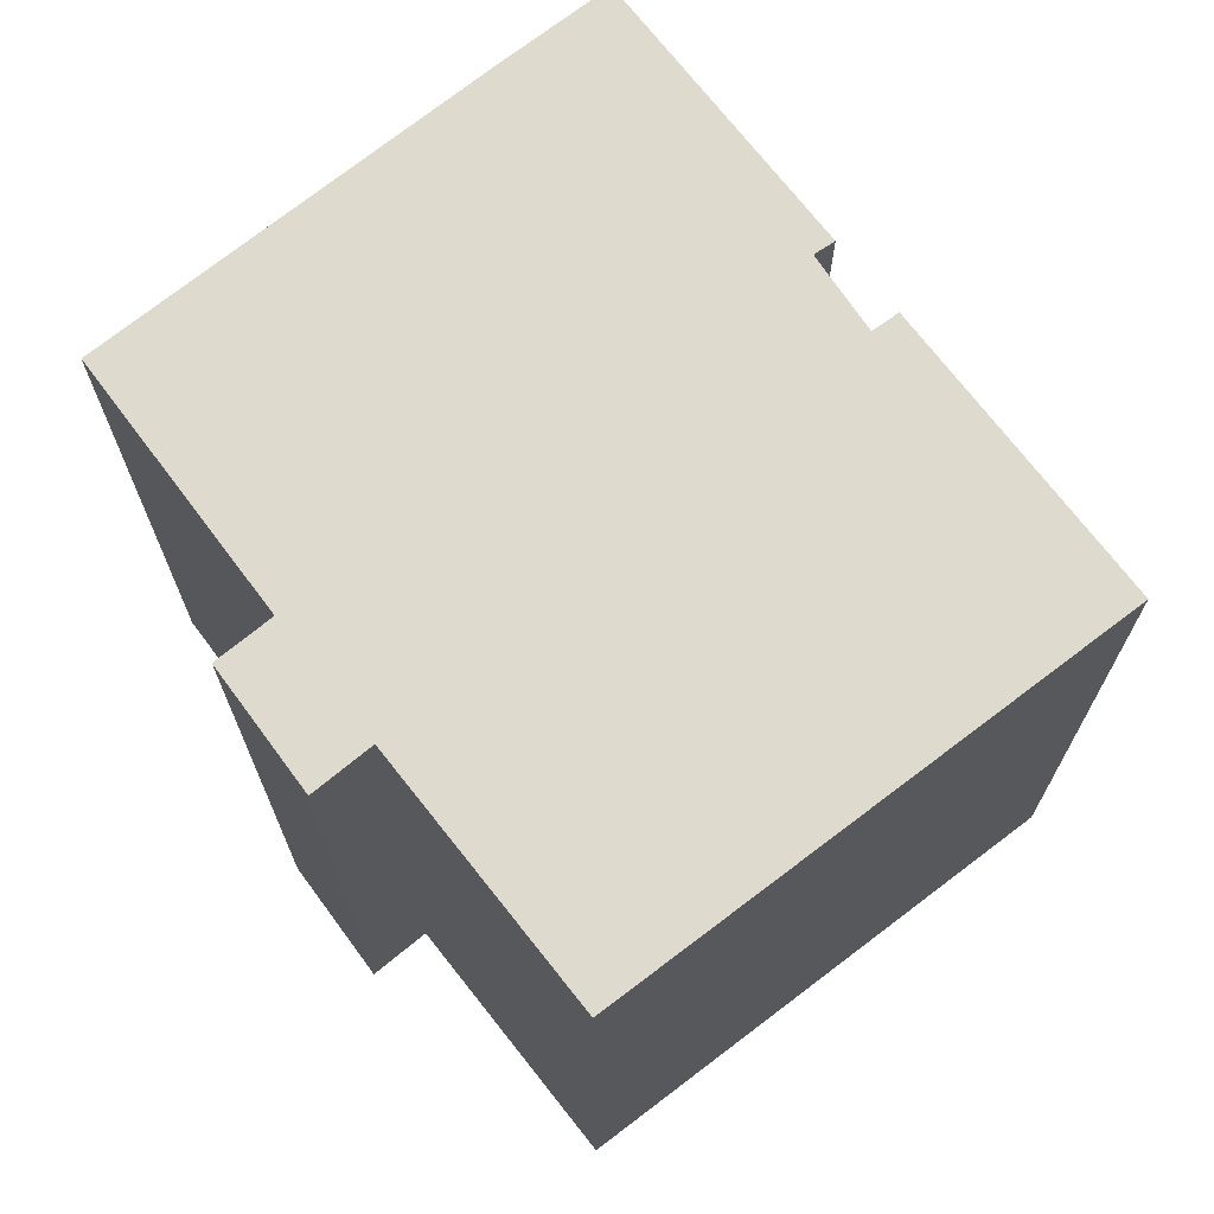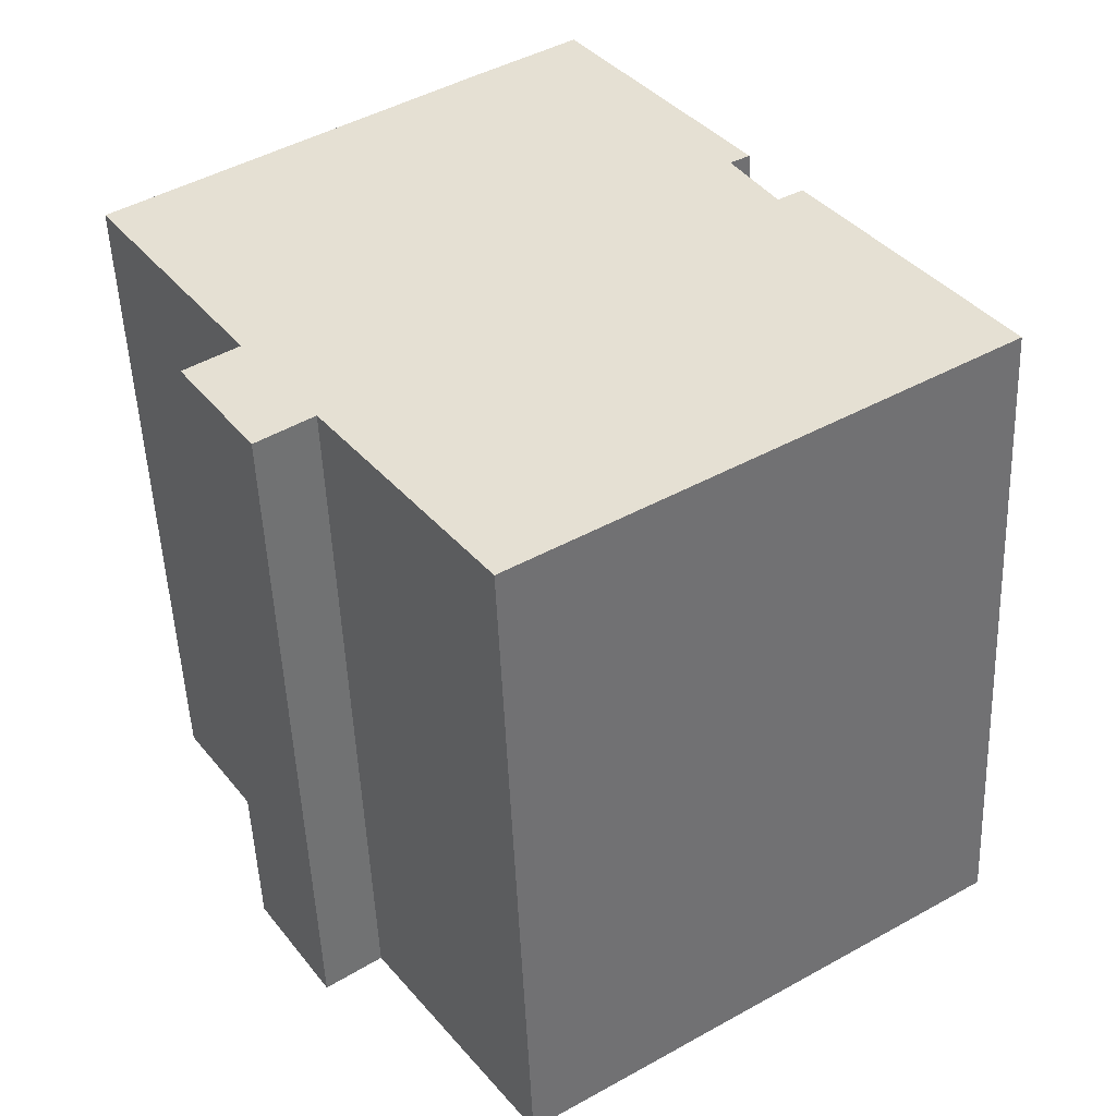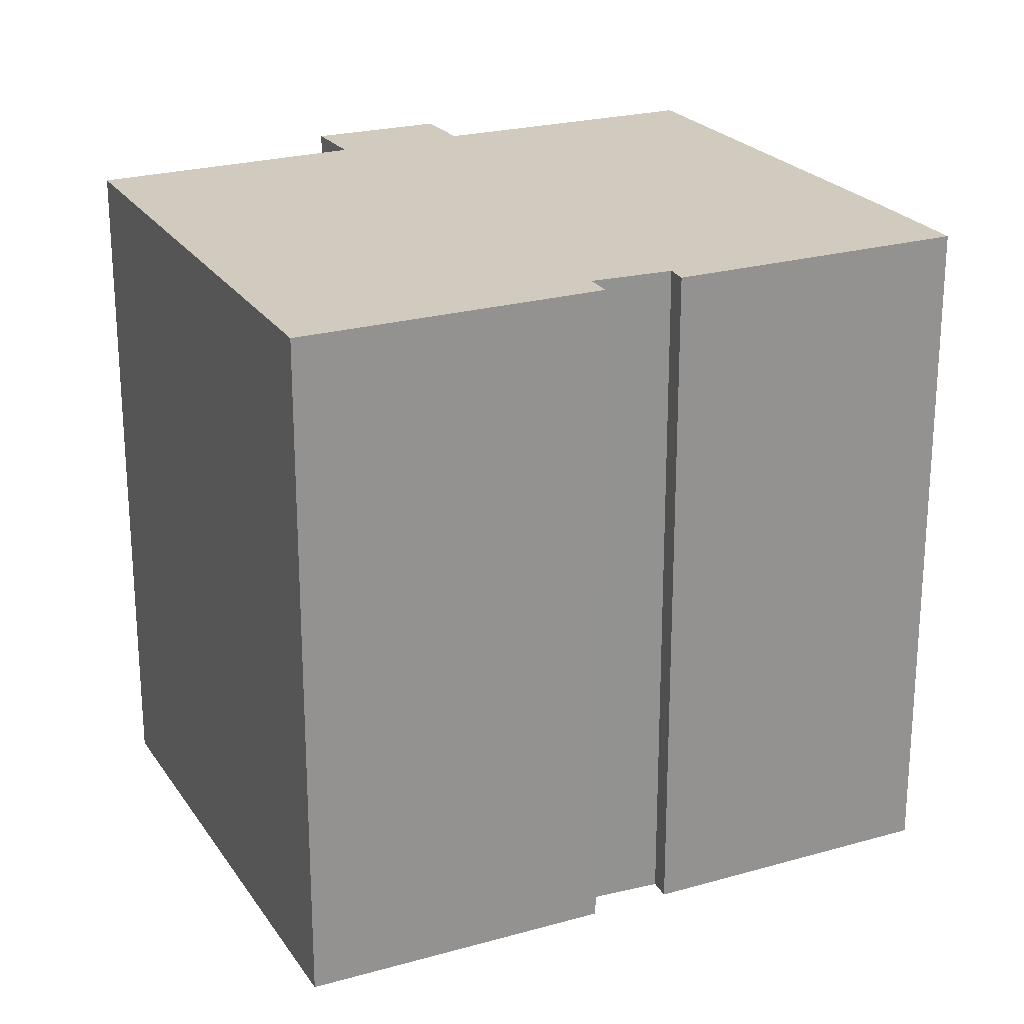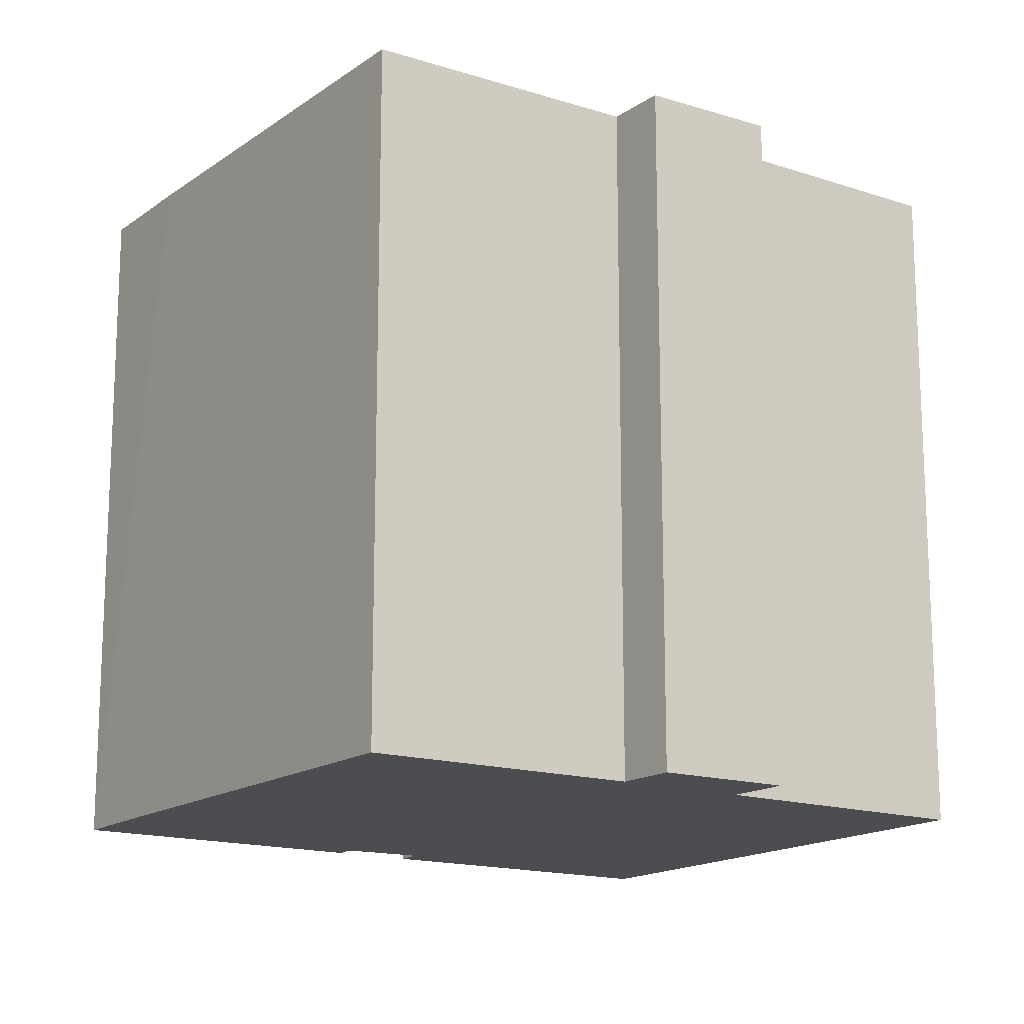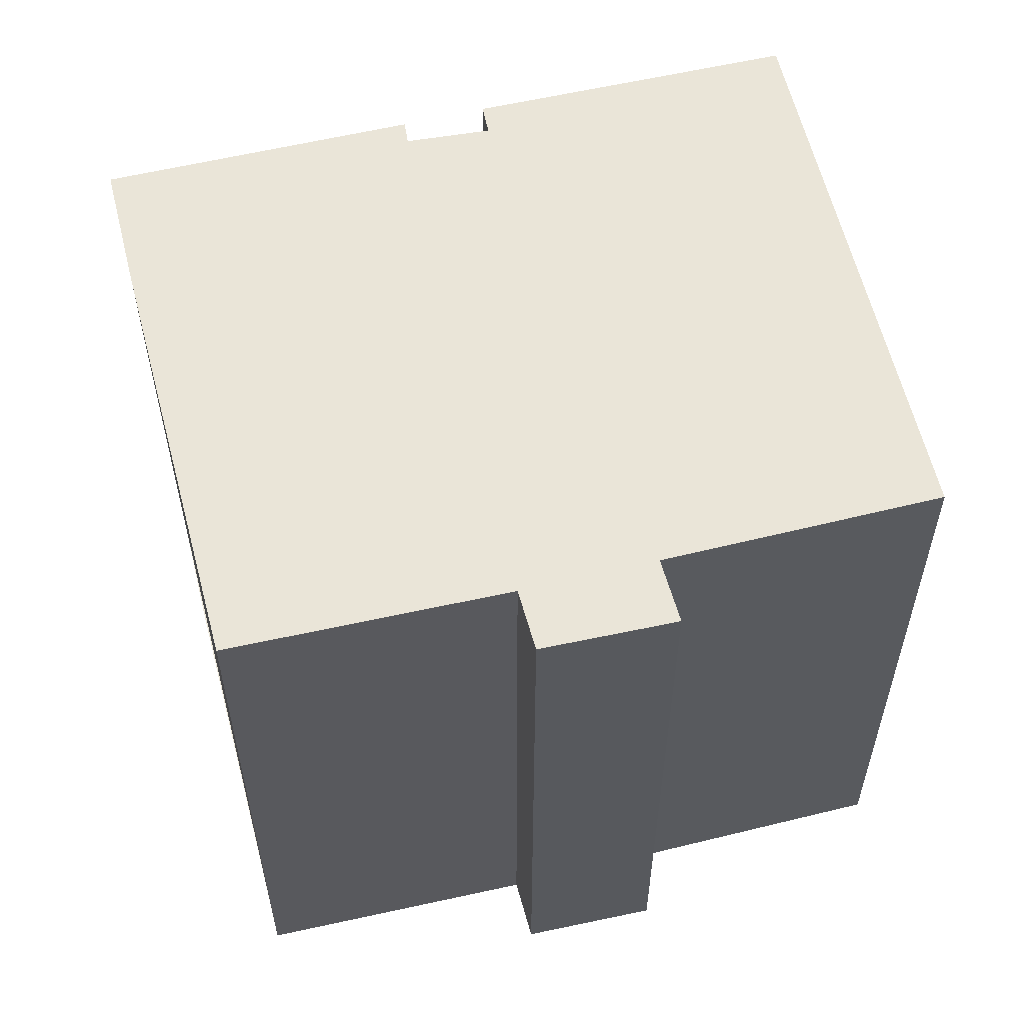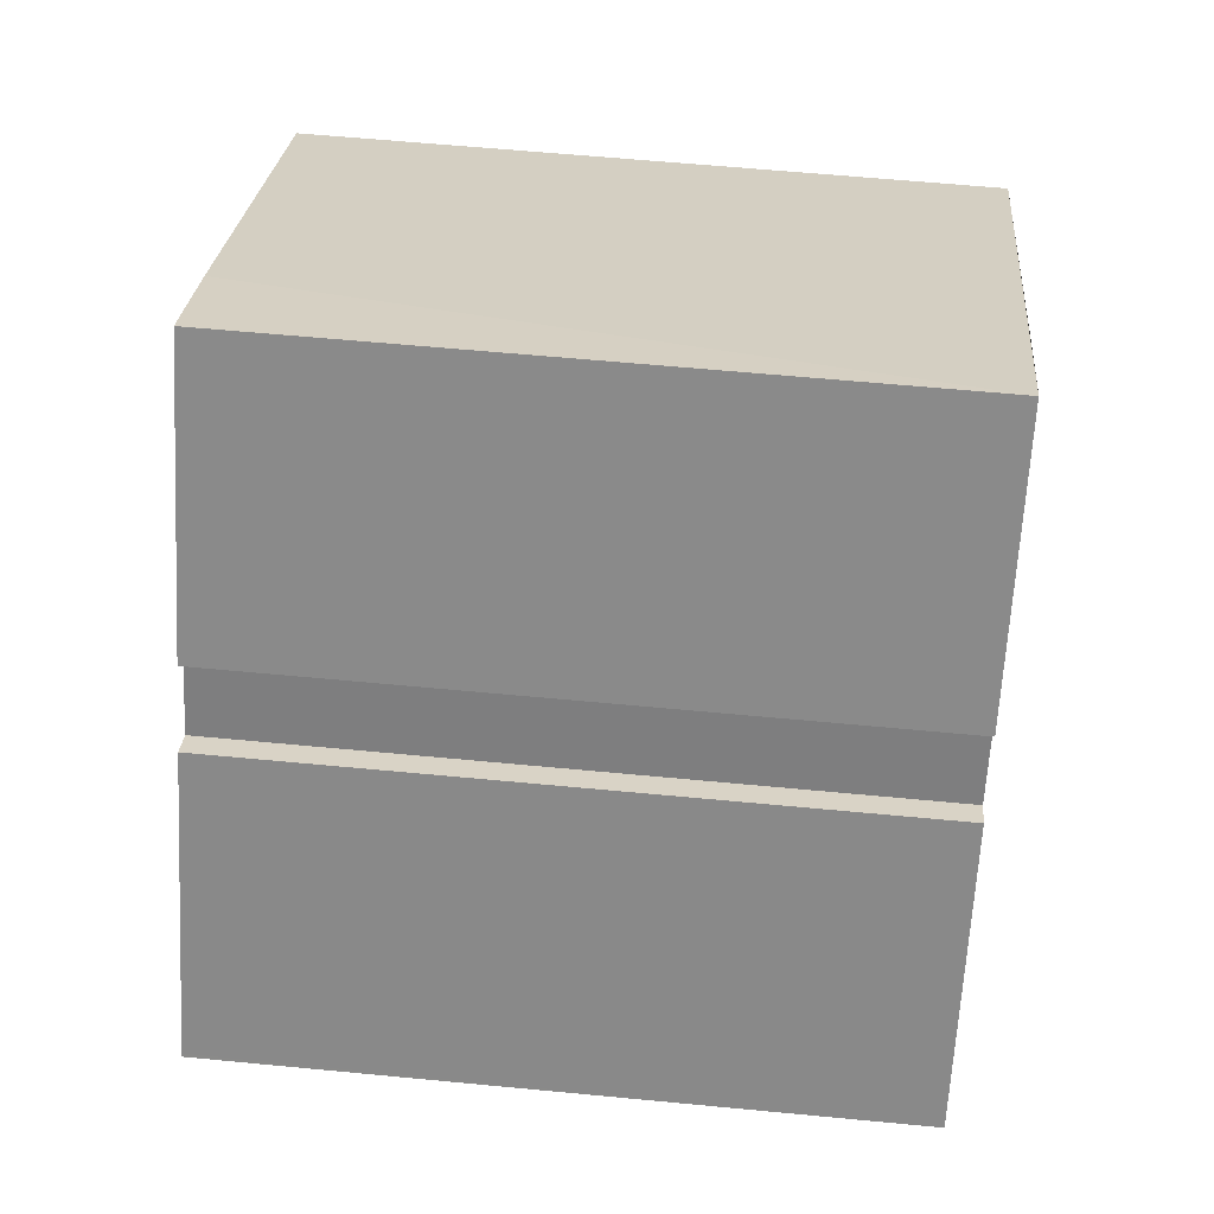
<metadata>
{"format":"obj","ext":"obj","renderer":"f3d","projection":"perspective","resolution":1024,"background":"white","views":[{"elev":71.3,"azim":176.6,"up":"+Y"},{"elev":-51.1,"azim":-177.7,"up":"+Z"},{"elev":23.6,"azim":-81.4,"up":"+Y"},{"elev":-15.9,"azim":90.1,"up":"+Y"},{"elev":58.8,"azim":110.6,"up":"+Y"},{"elev":60.3,"azim":-84.4,"up":"+Z"}]}
</metadata>
<code>
v  0.053 17.68 0.078
v  3.469 17.68 -2.33
v  0 17.68 1.082e-15
v  11.9 17.68 -7.989
v  15.97 17.68 -2.151
v  4.522 17.68 6.722
v  10.16 17.68 14.94
v  6.238 17.68 8.171
v  5.737 17.68 8.465
v  17.93 17.68 0.707
v  19.23 17.68 -0.24
v  18.28 17.68 1.23
v  21.88 17.68 6.68
v  12.71 17.68 13.19
v  18.36 17.68 -1.583
v  17.34 17.68 -3.153
v  5.155 17.68 6.317
v  19.23 1.47e-17 -0.24
v  17.34 1.931e-16 -3.153
v  18.36 9.693e-17 -1.583
v  15.97 1.317e-16 -2.151
v  11.9 4.892e-16 -7.989
v  21.88 -4.09e-16 6.68
v  17.93 -4.329e-17 0.707
v  18.28 -7.532e-17 1.23
v  0 0 0
v  3.469 1.427e-16 -2.33
v  6.238 -5.003e-16 8.171
v  5.737 -5.183e-16 8.465
v  4.522 -4.116e-16 6.722
v  0.053 -4.776e-18 0.078
v  5.155 -3.868e-16 6.317
v  10.16 -9.149e-16 14.94
v  12.71 -8.077e-16 13.19
g defaultobject
f 1 2 3
f 2 1 4
f 4 1 5
f 5 1 6
f 7 8 9
f 8 7 10
f 8 10 11
f 10 7 12
f 12 7 13
f 13 7 14
f 5 15 16
f 15 5 17
f 17 5 6
f 15 17 8
f 15 8 11
f 18 15 11
f 15 18 16
f 16 18 19
f 19 18 20
f 21 4 5
f 4 21 22
f 23 12 13
f 12 23 10
f 10 23 24
f 24 23 25
f 19 5 16
f 5 19 21
f 22 2 4
f 2 22 3
f 3 22 26
f 26 22 27
f 28 9 8
f 9 28 29
f 26 1 3
f 1 26 6
f 6 26 30
f 30 26 31
f 32 8 17
f 8 32 28
f 29 7 9
f 7 29 33
f 30 17 6
f 17 30 32
f 33 14 7
f 14 33 13
f 13 33 23
f 23 33 34
f 24 11 10
f 11 24 18
f 20 18 24
f 34 25 23
f 25 34 33
f 25 33 29
f 25 29 28
f 25 28 24
f 24 28 20
f 28 19 20
f 19 28 32
f 19 32 21
f 21 32 22
f 22 32 30
f 22 30 31
f 22 31 27
f 27 31 26

</code>
